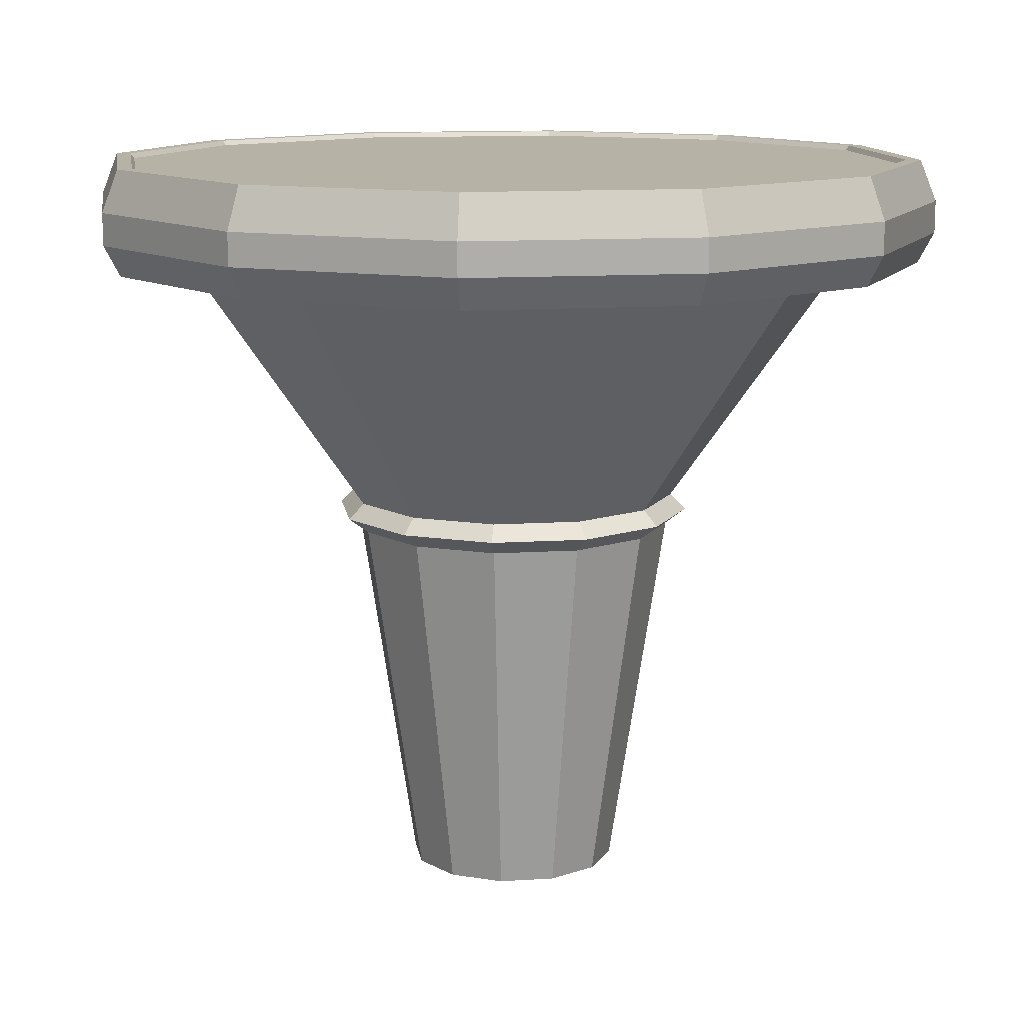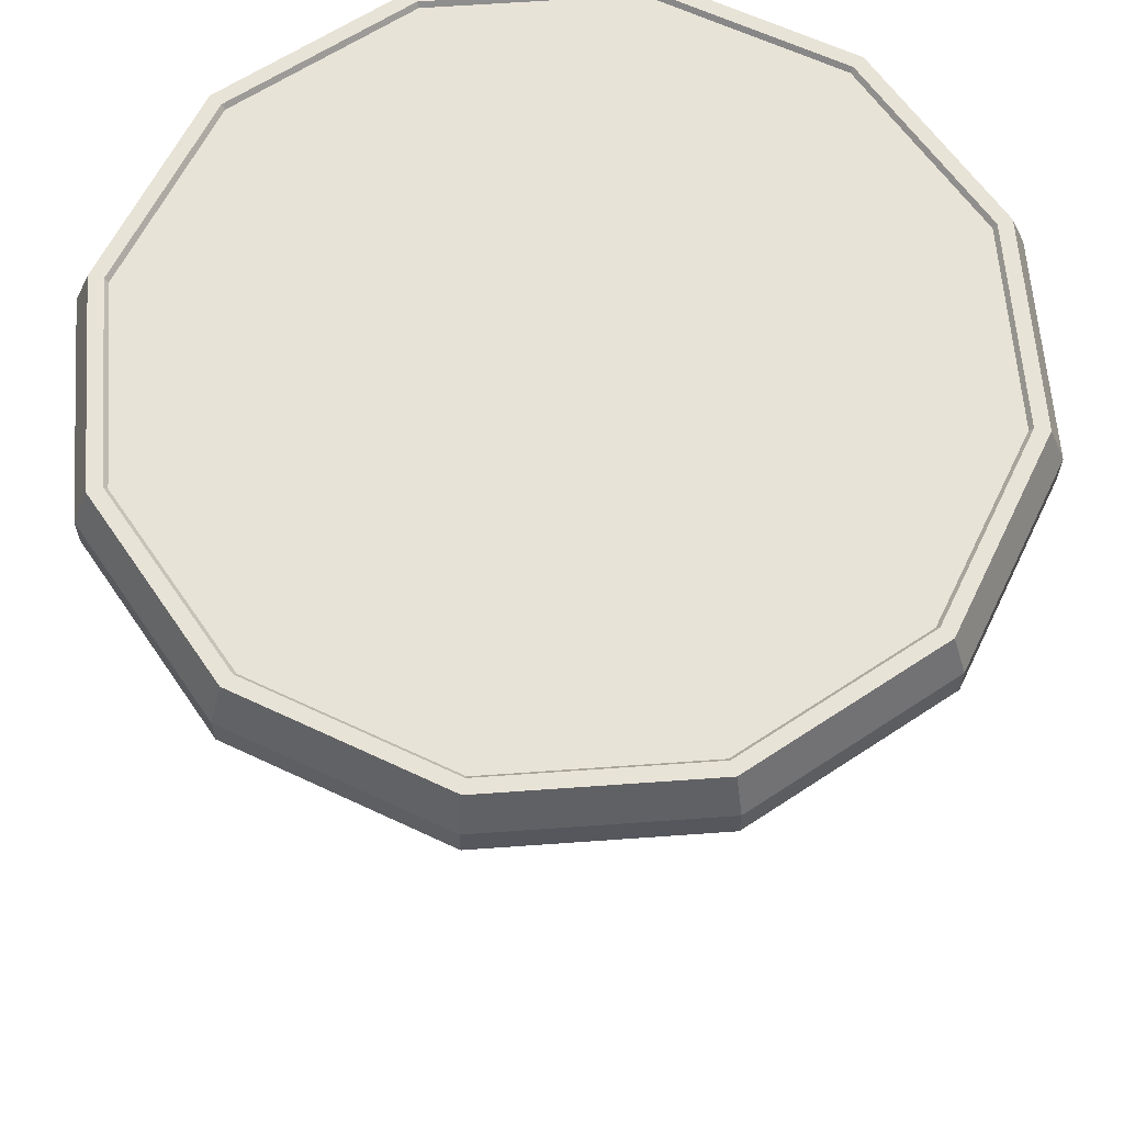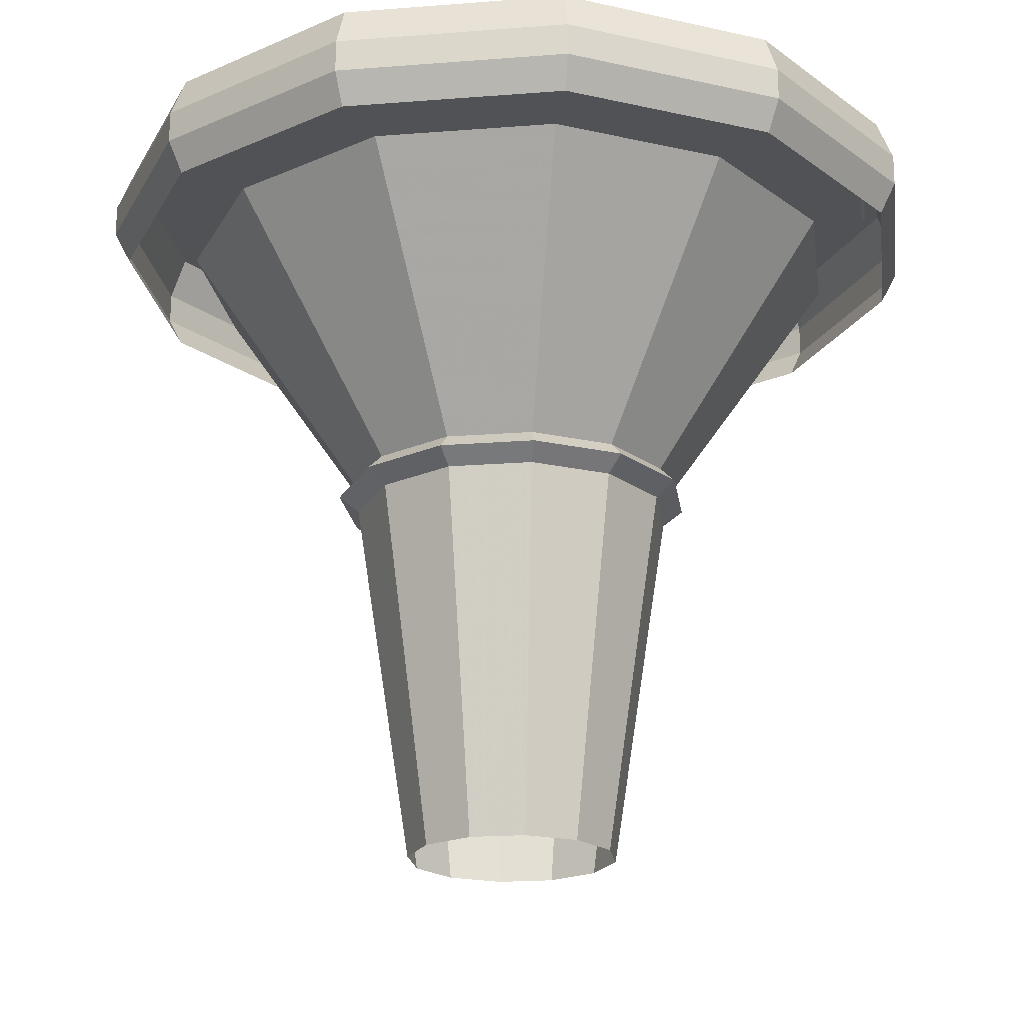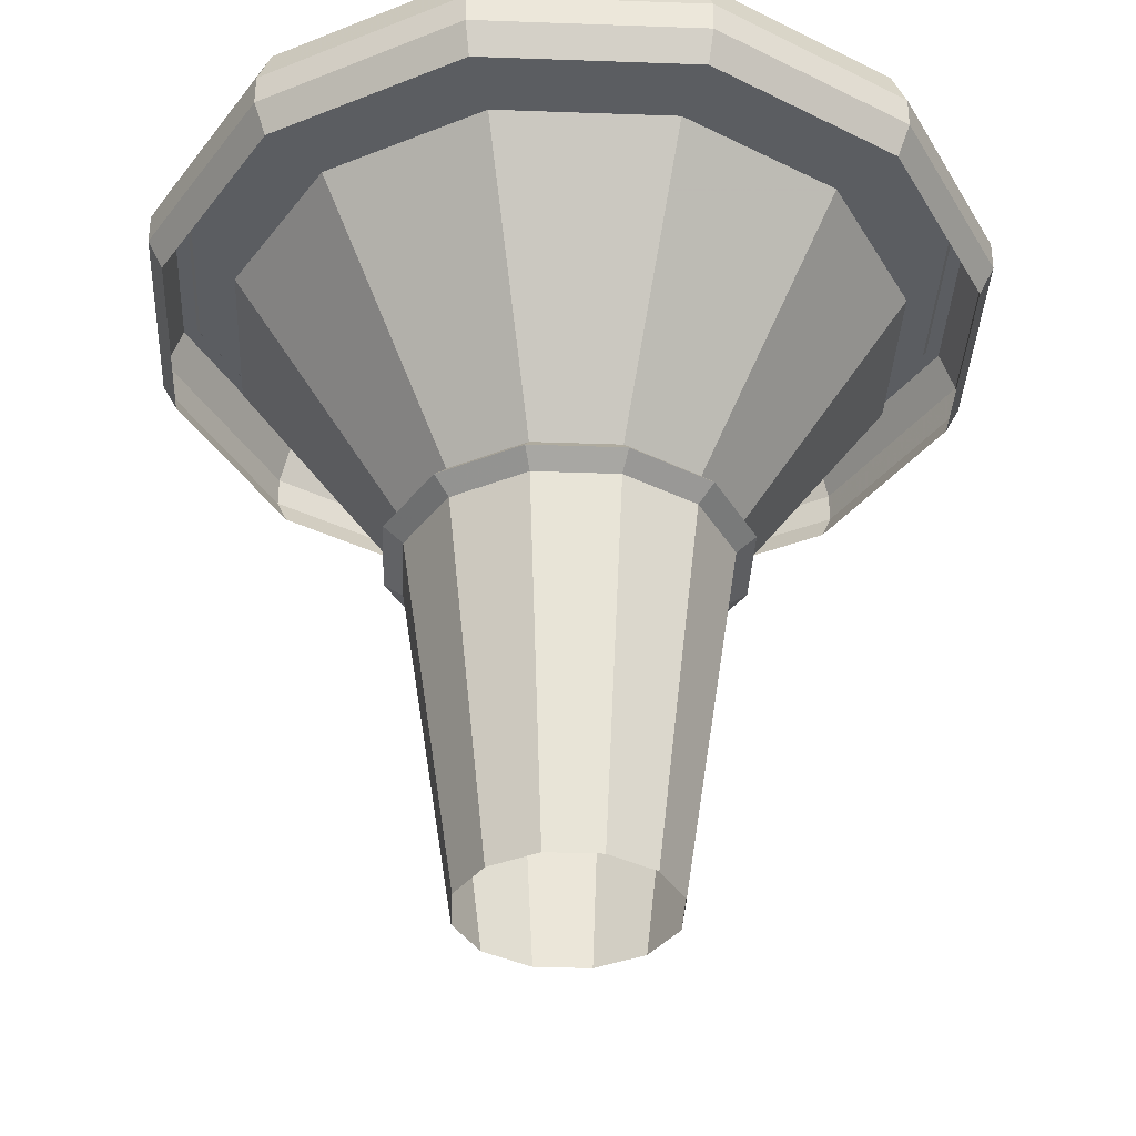
<metadata>
{"format":"obj","ext":"obj","renderer":"f3d","projection":"perspective","resolution":1024,"background":"white","views":[{"elev":12.2,"azim":-38.7,"up":"+Z"},{"elev":61.6,"azim":175.8,"up":"+Z"},{"elev":-20.6,"azim":128.0,"up":"+Z"},{"elev":-36.2,"azim":-92.7,"up":"+Z"}]}
</metadata>
<code>
g huodong_fuben_407_pingtai_03
v 398.8 106.8 1787
v 398.8 -106.8 1787
v 586.4 -157.1 1787
v 586.4 157.1 1787
v 291.9 291.9 1787
v 429.3 429.3 1787
v 106.8 398.8 1787
v 157.1 586.4 1787
v -106.8 398.8 1787
v -157.1 586.4 1787
v -291.9 291.9 1787
v -429.3 429.3 1787
v -398.8 106.8 1787
v -586.4 157.1 1787
v -398.8 -106.8 1787
v -586.4 -157.1 1787
v -291.9 -291.9 1787
v -429.3 -429.3 1787
v -106.8 -398.8 1787
v -157.1 -586.4 1787
v 106.8 -398.8 1787
v 157.1 -586.4 1787
v 291.9 -291.9 1787
v 429.3 -429.3 1787
v 377.7 101.2 881.9
v 377.7 -101.2 881.9
v 289.6 -77.6 294
v 289.6 77.6 294
v 276.5 276.5 881.9
v 212 212 294
v 101.2 377.7 881.9
v 77.6 289.6 294
v -101.2 377.7 881.9
v -77.6 289.6 294
v -276.5 276.5 881.9
v -212 212 294
v -377.7 101.2 881.9
v -289.6 77.6 294
v -377.7 -101.2 881.9
v -289.6 -77.6 294
v -276.5 -276.5 881.9
v -212 -212 294
v -101.2 -377.7 881.9
v -77.6 -289.6 294
v 101.2 -377.7 881.9
v 77.6 -289.6 294
v 276.5 -276.5 881.9
v 212 -212 294
v 377.7 -101.2 881.9
v 377.7 101.2 881.9
v 424.6 113.8 918.6
v 424.6 -113.8 918.6
v 276.5 276.5 881.9
v 310.8 310.8 918.6
v 101.2 377.7 881.9
v 113.8 424.6 918.6
v -101.2 377.7 881.9
v -113.8 424.6 918.6
v -276.5 276.5 881.9
v -310.8 310.8 918.6
v -377.7 101.2 881.9
v -424.6 113.8 918.6
v -377.7 -101.2 881.9
v -424.6 -113.8 918.6
v -276.5 -276.5 881.9
v -310.8 -310.8 918.6
v -101.2 -377.7 881.9
v -113.8 -424.6 918.6
v 101.2 -377.7 881.9
v 113.8 -424.6 918.6
v 276.5 -276.5 881.9
v 310.8 -310.8 918.6
v 424.6 -113.8 918.6
v 424.6 113.8 918.6
v 388.7 104.1 955.4
v 388.7 -104.1 955.4
v 310.8 310.8 918.6
v 284.5 284.5 955.4
v 113.8 424.6 918.6
v 104.1 388.7 955.4
v -113.8 424.6 918.6
v -104.1 388.7 955.4
v -310.8 310.8 918.6
v -284.5 284.5 955.4
v -424.6 113.8 918.6
v -388.7 104.1 955.4
v -424.6 -113.8 918.6
v -388.7 -104.1 955.4
v -310.8 -310.8 918.6
v -284.5 -284.5 955.4
v -113.8 -424.6 918.6
v -104.1 -388.7 955.4
v 113.8 -424.6 918.6
v 104.1 -388.7 955.4
v 310.8 -310.8 918.6
v 284.5 -284.5 955.4
v 289.6 77.6 294
v 289.6 -77.6 294
v 245.6 -65.81 0.03688
v 245.6 65.81 0.03685
v 212 212 294
v 179.8 179.8 0.03684
v 77.6 289.6 294
v 65.81 245.6 0.03682
v -77.6 289.6 294
v -65.81 245.6 0.03682
v -212 212 294
v -179.8 179.8 0.03684
v -289.6 77.6 294
v -245.6 65.81 0.03685
v -289.6 -77.6 294
v -245.6 -65.81 0.03688
v -212 -212 294
v -179.8 -179.8 0.03689
v -77.6 -289.6 294
v -65.81 -245.6 0.03691
v 77.6 -289.6 294
v 65.81 -245.6 0.03691
v 212 -212 294
v 179.8 -179.8 0.03689
v 632.9 0.000339 1787
v 548.1 316.4 1787
v 316.4 548.1 1787
v -4.9e-05 632.9 1787
v -316.4 548.1 1787
v -548.1 316.4 1787
v -632.9 0.000167 1787
v -548.1 -316.4 1787
v -316.4 -548.1 1787
v 0.000184 -632.9 1787
v 316.4 -548.1 1787
v 548.1 -316.4 1787
v 632.9 -169.6 1787
v 463.3 -463.3 1787
v -632.9 -169.6 1787
v -463.3 -463.3 1787
v -169.6 -632.9 1787
v 169.6 -632.9 1787
v 632.9 169.6 1787
v 463.3 463.3 1787
v 169.6 632.9 1787
v -169.6 632.9 1787
v -463.3 463.3 1787
v -632.9 169.6 1787
f 1 2 3
f 3 4 1
f 5 1 4
f 4 6 5
f 7 5 6
f 6 8 7
f 9 7 8
f 8 10 9
f 11 9 10
f 10 12 11
f 13 11 12
f 12 14 13
f 15 13 14
f 14 16 15
f 17 15 16
f 16 18 17
f 19 17 18
f 18 20 19
f 21 19 20
f 20 22 21
f 23 21 22
f 22 24 23
f 2 23 24
f 24 3 2
f 25 26 27
f 27 28 25
f 29 25 28
f 28 30 29
f 31 29 30
f 30 32 31
f 33 31 32
f 32 34 33
f 35 33 34
f 34 36 35
f 37 35 36
f 36 38 37
f 39 37 38
f 38 40 39
f 41 39 40
f 40 42 41
f 43 41 42
f 42 44 43
f 45 43 44
f 44 46 45
f 47 45 46
f 46 48 47
f 47 48 27
f 27 26 47
f 49 50 51
f 51 52 49
f 50 53 54
f 54 51 50
f 53 55 56
f 56 54 53
f 55 57 58
f 58 56 55
f 57 59 60
f 60 58 57
f 59 61 62
f 62 60 59
f 61 63 64
f 64 62 61
f 63 65 66
f 66 64 63
f 65 67 68
f 68 66 65
f 67 69 70
f 70 68 67
f 69 71 72
f 72 70 69
f 71 49 52
f 52 72 71
f 73 74 75
f 75 76 73
f 74 77 78
f 78 75 74
f 77 79 80
f 80 78 77
f 79 81 82
f 82 80 79
f 81 83 84
f 84 82 81
f 83 85 86
f 86 84 83
f 85 87 88
f 88 86 85
f 87 89 90
f 90 88 87
f 89 91 92
f 92 90 89
f 91 93 94
f 94 92 91
f 93 95 96
f 96 94 93
f 95 73 76
f 76 96 95
f 97 98 99
f 99 100 97
f 101 97 100
f 100 102 101
f 103 101 102
f 102 104 103
f 105 103 104
f 104 106 105
f 107 105 106
f 106 108 107
f 109 107 108
f 108 110 109
f 111 109 110
f 110 112 111
f 113 111 112
f 112 114 113
f 115 113 114
f 114 116 115
f 117 115 116
f 116 118 117
f 119 117 118
f 118 120 119
f 99 98 119
f 119 120 99
f 3 121 4
f 4 122 6
f 6 123 8
f 8 124 10
f 10 125 12
f 12 126 14
f 14 127 16
f 16 128 18
f 18 129 20
f 20 130 22
f 22 131 24
f 24 132 3
f 132 133 3
f 24 134 132
f 16 135 128
f 128 136 18
f 18 136 129
f 129 137 20
f 22 138 131
f 130 138 22
f 20 137 130
f 131 134 24
f 3 133 121
f 4 139 122
f 121 139 4
f 122 140 6
f 6 140 123
f 8 141 124
f 123 141 8
f 124 142 10
f 10 142 125
f 12 143 126
f 125 143 12
f 126 144 14
f 14 144 127
f 127 135 16
g huodong_fuben_407_pingtai_03
v 632.9 169.6 1787
v 632.9 0.000339 1787
v 923.2 0.00043 1787
v 923.2 247.4 1787
v 463.3 463.3 1787
v 548.1 316.4 1787
v 799.5 461.6 1787
v 675.8 675.8 1787
v 169.6 632.9 1787
v 316.4 548.1 1787
v 461.6 799.5 1787
v 247.4 923.2 1787
v -169.6 632.9 1787
v -4.9e-05 632.9 1787
v -0.00017 923.2 1787
v -247.4 923.2 1787
v -463.3 463.3 1787
v -316.4 548.1 1787
v -461.6 799.5 1787
v -675.8 675.8 1787
v -632.9 169.6 1787
v -548.1 316.4 1787
v -799.5 461.6 1787
v -923.2 247.4 1787
v -632.9 -169.6 1787
v -632.9 0.000167 1787
v -923.2 9.1e-05 1787
v -923.2 -247.4 1787
v -463.3 -463.3 1787
v -548.1 -316.4 1787
v -799.5 -461.6 1787
v -675.8 -675.8 1787
v -169.6 -632.9 1787
v -316.4 -548.1 1787
v -461.6 -799.5 1787
v -247.4 -923.2 1787
v 169.6 -632.9 1787
v 0.000184 -632.9 1787
v 0.000275 -923.2 1787
v 247.4 -923.2 1787
v 463.3 -463.3 1787
v 316.4 -548.1 1787
v 461.6 -799.5 1787
v 675.8 -675.8 1787
v 632.9 -169.6 1787
v 548.1 -316.4 1787
v 799.5 -461.6 1787
v 923.2 -247.4 1787
v 965.9 258.8 1799
v 965.9 -258.8 1799
v 1004 -268.9 1700
v 1004 268.9 1700
v 707.1 707.1 1799
v 734.7 734.7 1700
v 258.8 965.9 1799
v 268.9 1004 1700
v -258.8 965.9 1799
v -268.9 1004 1700
v -707.1 707.1 1799
v -734.7 734.7 1700
v -965.9 258.8 1799
v -1004 268.9 1700
v -965.9 -258.8 1799
v -1004 -268.9 1700
v -707.1 -707.1 1799
v -734.7 -734.7 1700
v -258.8 -965.9 1799
v -268.9 -1004 1700
v 258.8 -965.9 1799
v 268.9 -1004 1700
v 707.1 -707.1 1799
v 734.7 -734.7 1700
v 965.9 -258.8 1799
v 965.9 258.8 1799
v 931.8 249.7 1799
v 931.8 -249.7 1799
v 707.1 707.1 1799
v 682.1 682.1 1799
v 258.8 965.9 1799
v 249.7 931.8 1799
v -258.8 965.9 1799
v -249.7 931.8 1799
v -707.1 707.1 1799
v -682.1 682.1 1799
v -965.9 258.8 1799
v -931.8 249.7 1799
v -965.9 -258.8 1799
v -931.8 -249.7 1799
v -707.1 -707.1 1799
v -682.1 -682.1 1799
v -258.8 -965.9 1799
v -249.7 -931.8 1799
v 258.8 -965.9 1799
v 249.7 -931.8 1799
v 707.1 -707.1 1799
v 682.1 -682.1 1799
v 923.2 -247.4 1787
v 931.8 -249.7 1799
v 923.2 0.00043 1787
v 923.2 247.4 1787
v 931.8 249.7 1799
v 799.5 461.6 1787
v 675.8 675.8 1787
v 682.1 682.1 1799
v 461.6 799.5 1787
v 247.4 923.2 1787
v 249.7 931.8 1799
v -0.00017 923.2 1787
v -247.4 923.2 1787
v -249.7 931.8 1799
v -461.6 799.5 1787
v -675.8 675.8 1787
v -682.1 682.1 1799
v -799.5 461.6 1787
v -923.2 247.4 1787
v -931.8 249.7 1799
v -923.2 9.1e-05 1787
v -923.2 -247.4 1787
v -931.8 -249.7 1799
v -799.5 -461.6 1787
v -675.8 -675.8 1787
v -682.1 -682.1 1799
v -461.6 -799.5 1787
v -247.4 -923.2 1787
v -249.7 -931.8 1799
v 0.000275 -923.2 1787
v 247.4 -923.2 1787
v 249.7 -931.8 1799
v 461.6 -799.5 1787
v 675.8 -675.8 1787
v 682.1 -682.1 1799
v 799.5 -461.6 1787
f 145 146 147
f 147 148 145
f 149 150 151
f 151 152 149
f 153 154 155
f 155 156 153
f 157 158 159
f 159 160 157
f 161 162 163
f 163 164 161
f 165 166 167
f 167 168 165
f 169 170 171
f 171 172 169
f 173 174 175
f 175 176 173
f 177 178 179
f 179 180 177
f 181 182 183
f 183 184 181
f 185 186 187
f 187 188 185
f 189 190 191
f 191 192 189
f 193 194 195
f 195 196 193
f 197 193 196
f 196 198 197
f 199 197 198
f 198 200 199
f 201 199 200
f 200 202 201
f 203 201 202
f 202 204 203
f 205 203 204
f 204 206 205
f 207 205 206
f 206 208 207
f 209 207 208
f 208 210 209
f 211 209 210
f 210 212 211
f 213 211 212
f 212 214 213
f 215 213 214
f 214 216 215
f 194 215 216
f 216 195 194
f 217 218 219
f 219 220 217
f 218 221 222
f 222 219 218
f 221 223 224
f 224 222 221
f 223 225 226
f 226 224 223
f 225 227 228
f 228 226 225
f 227 229 230
f 230 228 227
f 229 231 232
f 232 230 229
f 231 233 234
f 234 232 231
f 233 235 236
f 236 234 233
f 235 237 238
f 238 236 235
f 237 239 240
f 240 238 237
f 239 217 220
f 220 240 239
f 189 192 147
f 147 146 189
f 145 148 151
f 151 150 145
f 149 152 155
f 155 154 149
f 153 156 159
f 159 158 153
f 157 160 163
f 163 162 157
f 161 164 167
f 167 166 161
f 165 168 171
f 171 170 165
f 169 172 175
f 175 174 169
f 173 176 179
f 179 178 173
f 177 180 183
f 183 182 177
f 181 184 187
f 187 186 181
f 185 188 191
f 191 190 185
f 241 242 243
f 244 245 246
f 247 248 249
f 250 251 252
f 253 254 255
f 256 257 258
f 259 260 261
f 262 263 264
f 265 266 267
f 268 269 270
f 271 272 273
f 274 275 276
f 275 242 276
f 242 241 276
f 242 245 243
f 245 244 243
f 245 248 246
f 248 247 246
f 248 251 249
f 251 250 249
f 251 254 252
f 254 253 252
f 254 257 255
f 257 256 255
f 257 260 258
f 260 259 258
f 260 263 261
f 263 262 261
f 263 266 264
f 266 265 264
f 266 269 267
f 269 268 267
f 269 272 270
f 272 271 270
f 272 275 273
f 275 274 273
g huodong_fuben_407_pingtai_03
v 525.3 -140.8 1157
v 525.3 140.8 1157
v 662 177.4 1359
v 662 -177.4 1359
v 384.6 384.6 1157
v 484.6 484.6 1359
v 140.8 525.3 1157
v 177.4 662 1359
v -140.8 525.3 1157
v -177.4 662 1359
v -384.6 384.6 1157
v -484.6 484.6 1359
v -525.3 140.8 1157
v -662 177.4 1359
v -525.3 -140.8 1157
v -662 -177.4 1359
v -384.6 -384.6 1157
v -484.6 -484.6 1359
v -140.8 -525.3 1157
v -177.4 -662 1359
v 140.8 -525.3 1157
v 177.4 -662 1359
v 384.6 -384.6 1157
v 484.6 -484.6 1359
v 798.6 214 1561
v 798.6 -214 1561
v 388.7 -104.1 955.4
v 388.7 104.1 955.4
v 584.6 584.6 1561
v 284.5 284.5 955.4
v 214 798.6 1561
v 104.1 388.7 955.4
v -214 798.6 1561
v -104.1 388.7 955.4
v -584.6 584.6 1561
v -284.5 284.5 955.4
v -798.6 214 1561
v -388.7 104.1 955.4
v -798.6 -214 1561
v -388.7 -104.1 955.4
v -584.6 -584.6 1561
v -284.5 -284.5 955.4
v -214 -798.6 1561
v -104.1 -388.7 955.4
v 214 -798.6 1561
v 104.1 -388.7 955.4
v 584.6 -584.6 1561
v 284.5 -284.5 955.4
f 277 278 279
f 279 280 277
f 278 281 282
f 282 279 278
f 281 283 284
f 284 282 281
f 283 285 286
f 286 284 283
f 285 287 288
f 288 286 285
f 287 289 290
f 290 288 287
f 289 291 292
f 292 290 289
f 291 293 294
f 294 292 291
f 293 295 296
f 296 294 293
f 295 297 298
f 298 296 295
f 297 299 300
f 300 298 297
f 299 277 280
f 280 300 299
f 280 279 301
f 301 302 280
f 278 277 303
f 303 304 278
f 279 282 305
f 305 301 279
f 281 278 304
f 304 306 281
f 282 284 307
f 307 305 282
f 283 281 306
f 306 308 283
f 284 286 309
f 309 307 284
f 285 283 308
f 308 310 285
f 286 288 311
f 311 309 286
f 287 285 310
f 310 312 287
f 288 290 313
f 313 311 288
f 289 287 312
f 312 314 289
f 290 292 315
f 315 313 290
f 291 289 314
f 314 316 291
f 292 294 317
f 317 315 292
f 293 291 316
f 316 318 293
f 294 296 319
f 319 317 294
f 295 293 318
f 318 320 295
f 296 298 321
f 321 319 296
f 297 295 320
f 320 322 297
f 298 300 323
f 323 321 298
f 299 297 322
f 322 324 299
f 300 280 302
f 302 323 300
f 277 299 324
f 324 303 277
g huodong_fuben_407_pingtai_03
v 965.9 258.8 1550
v 1003 268.8 1623
v 1003 -268.8 1623
v 965.9 -258.8 1550
v 707.1 707.1 1550
v 734.4 734.4 1623
v 258.8 965.9 1550
v 268.8 1003 1623
v -258.8 965.9 1550
v -268.8 1003 1623
v -707.1 707.1 1550
v -734.4 734.4 1623
v -965.9 258.8 1550
v -1003 268.8 1623
v -965.9 -258.8 1550
v -1003 -268.8 1623
v -707.1 -707.1 1550
v -734.4 -734.4 1623
v -258.8 -965.9 1550
v -268.8 -1003 1623
v 258.8 -965.9 1550
v 268.8 -1003 1623
v 707.1 -707.1 1550
v 734.4 -734.4 1623
v 1004 268.9 1700
v 1004 -268.9 1700
v 734.7 734.7 1700
v 268.9 1004 1700
v -268.9 1004 1700
v -734.7 734.7 1700
v -1004 268.9 1700
v -1004 -268.9 1700
v -734.7 -734.7 1700
v -268.9 -1004 1700
v 268.9 -1004 1700
v 734.7 -734.7 1700
f 325 326 327
f 327 328 325
f 329 330 326
f 326 325 329
f 331 332 330
f 330 329 331
f 333 334 332
f 332 331 333
f 335 336 334
f 334 333 335
f 337 338 336
f 336 335 337
f 339 340 338
f 338 337 339
f 341 342 340
f 340 339 341
f 343 344 342
f 342 341 343
f 345 346 344
f 344 343 345
f 347 348 346
f 346 345 347
f 328 327 348
f 348 347 328
f 349 350 327
f 327 326 349
f 351 349 326
f 326 330 351
f 352 351 330
f 330 332 352
f 353 352 332
f 332 334 353
f 354 353 334
f 334 336 354
f 355 354 336
f 336 338 355
f 356 355 338
f 338 340 356
f 357 356 340
f 340 342 357
f 358 357 342
f 342 344 358
f 359 358 344
f 344 346 359
f 360 359 346
f 346 348 360
f 350 360 348
f 348 327 350
g huodong_fuben_407_pingtai_03
v 398.8 106.8 1787
v 5e-05 0.000295 1787
v 398.8 -106.8 1787
v 291.9 291.9 1787
v 106.8 398.8 1787
v -106.8 398.8 1787
v -291.9 291.9 1787
v -398.8 106.8 1787
v -398.8 -106.8 1787
v -291.9 -291.9 1787
v -106.8 -398.8 1787
v 106.8 -398.8 1787
v 291.9 -291.9 1787
f 361 362 363
f 364 362 361
f 365 362 364
f 366 362 365
f 367 362 366
f 368 362 367
f 369 362 368
f 370 362 369
f 371 362 370
f 372 362 371
f 373 362 372
f 363 362 373

</code>
